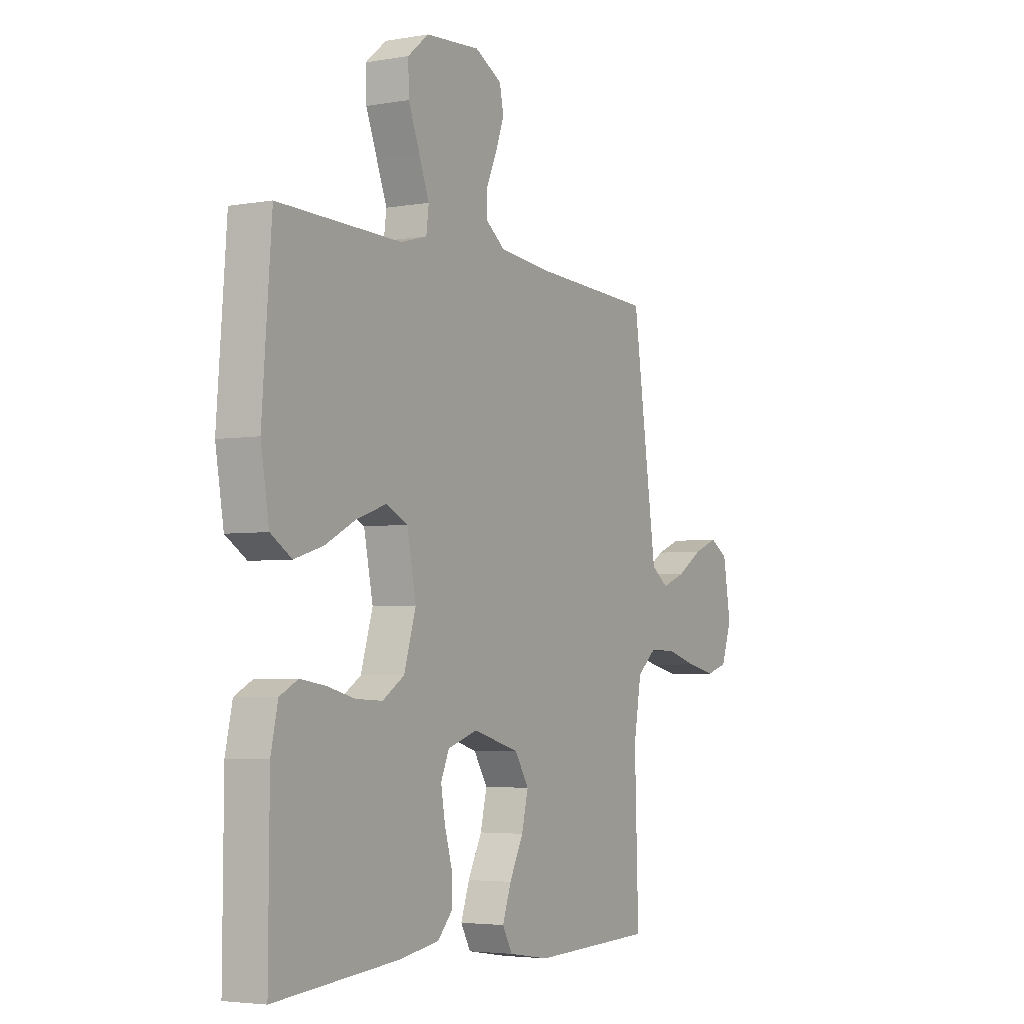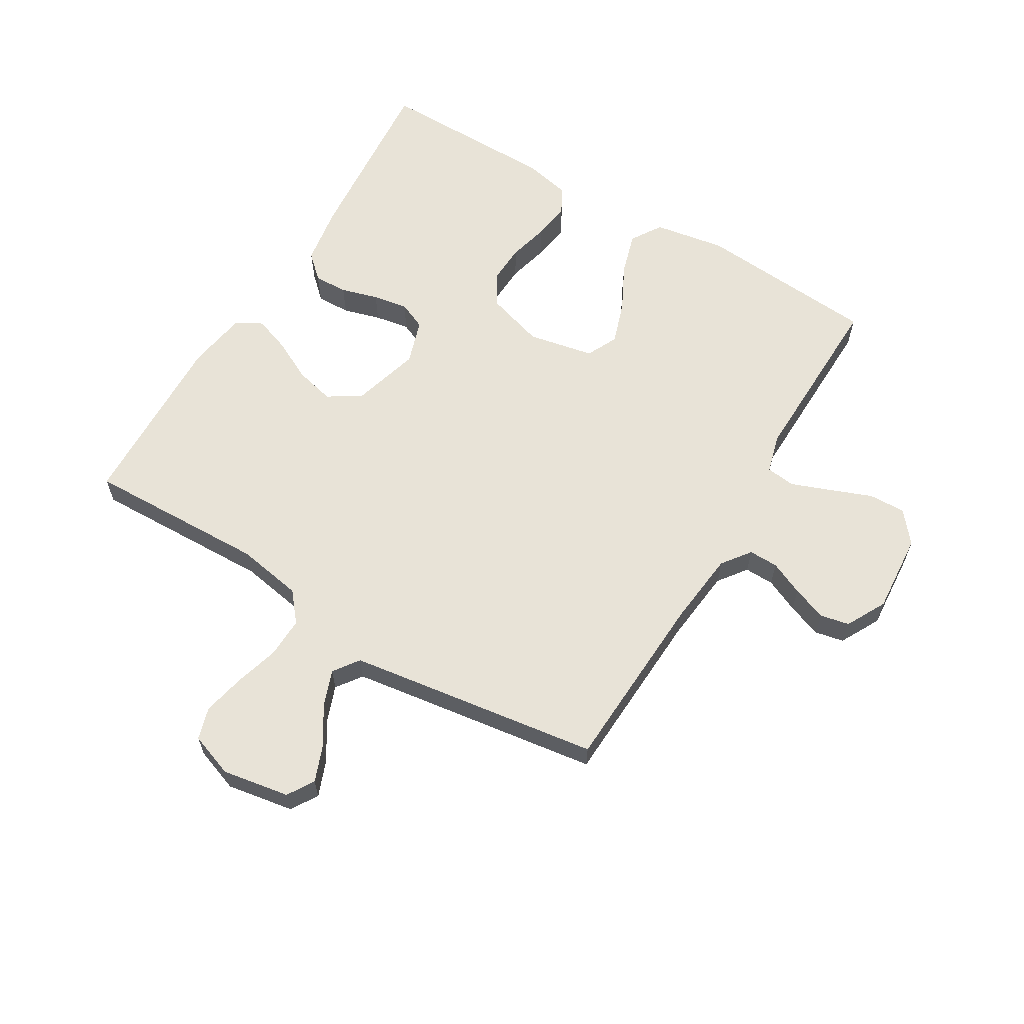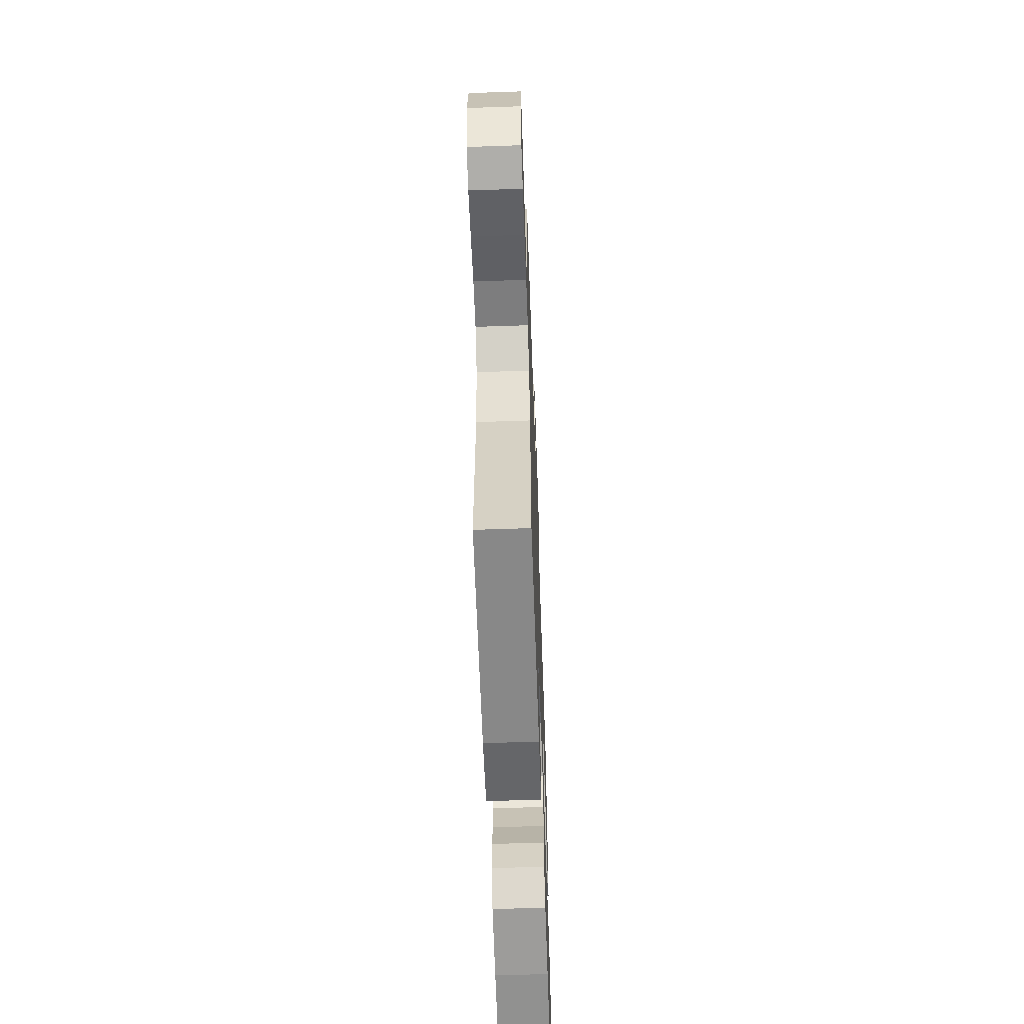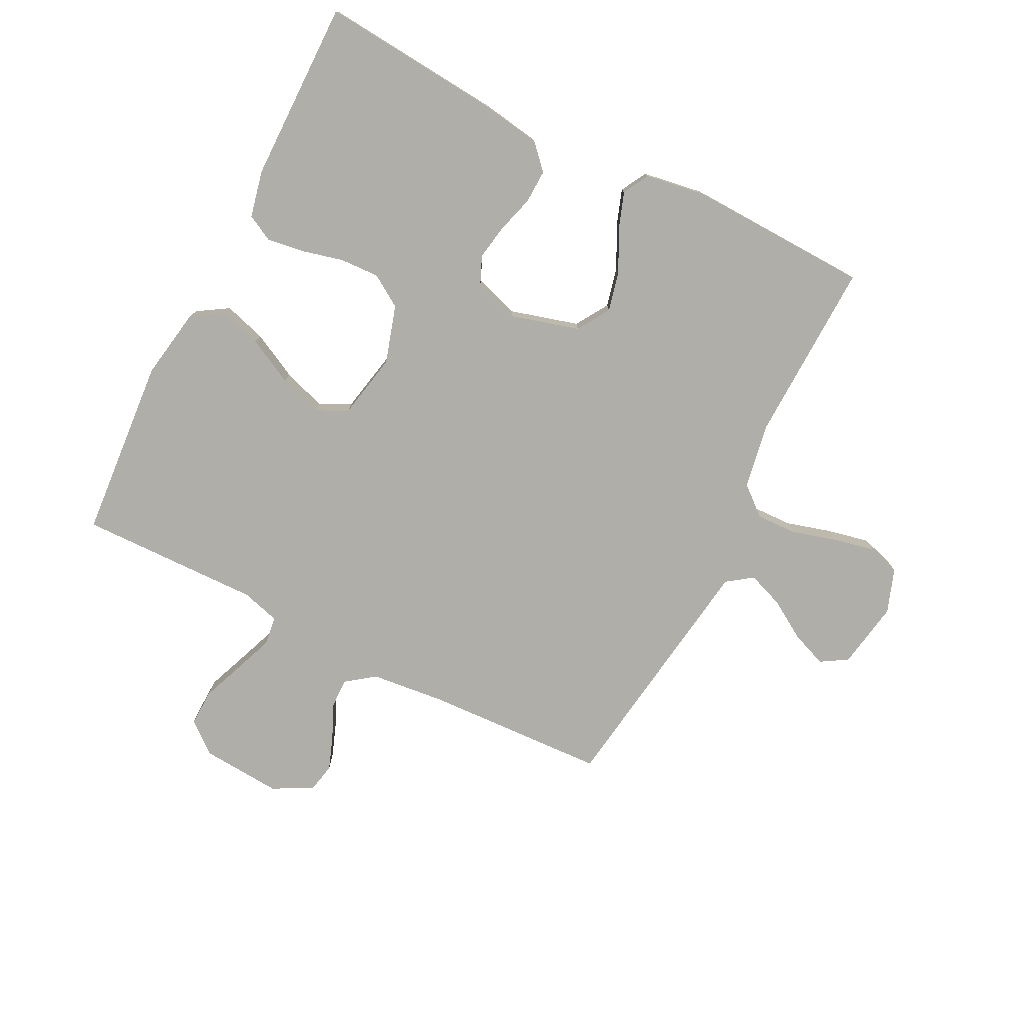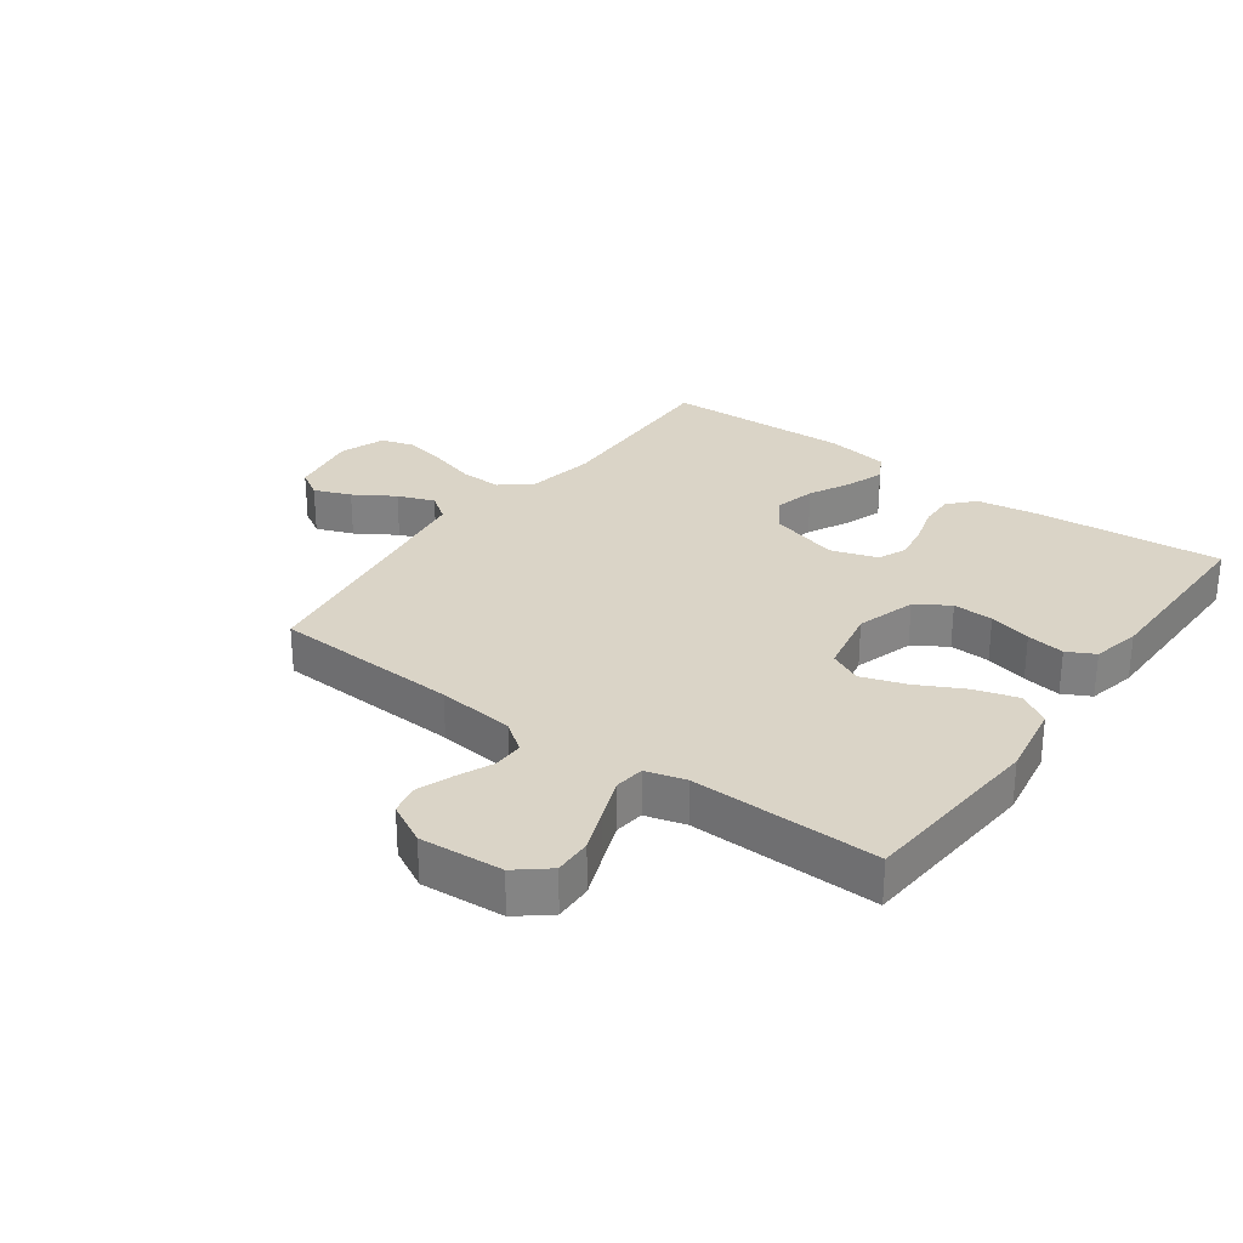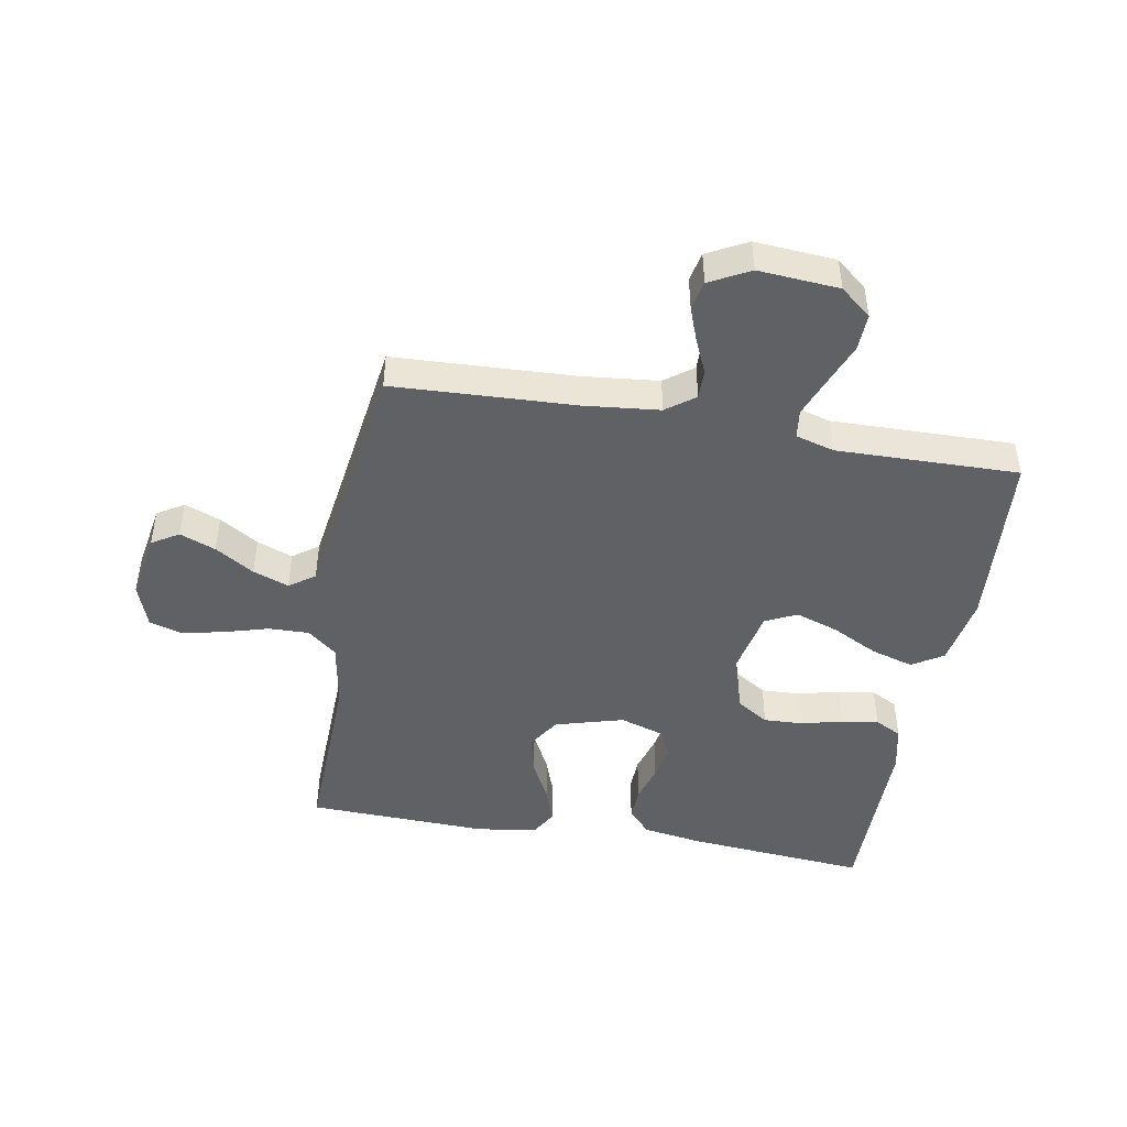
<metadata>
{"format":"obj","ext":"obj","renderer":"f3d","projection":"perspective","resolution":1024,"background":"white","views":[{"elev":-4.0,"azim":120.0,"up":"+Z"},{"elev":62.0,"azim":-59.0,"up":"+Y"},{"elev":-60.9,"azim":-88.0,"up":"+Z"},{"elev":-77.5,"azim":153.2,"up":"+Y"},{"elev":28.9,"azim":36.1,"up":"+Y"},{"elev":-46.0,"azim":-10.1,"up":"+Y"}]}
</metadata>
<code>
v -0.5 0.07 0.5
v -0.2 0.07 0.514
v -0.076 0.07 0.527
v -0.029 0.07 0.562
v -0.03 0.07 0.611
v -0.055 0.07 0.667
v -0.076 0.07 0.724
v -0.066 0.07 0.772
v 0 0.07 0.807
v 0.133 0.07 0.797
v 0.184 0.07 0.755
v 0.182 0.07 0.694
v 0.155 0.07 0.625
v 0.13 0.07 0.56
v 0.136 0.07 0.512
v 0.2 0.07 0.494
v 0.5 0.07 0.5
v 0.523 0.07 0.2
v 0.503 0.07 0.082
v 0.452 0.07 0.05
v 0.382 0.07 0.071
v 0.306 0.07 0.11
v 0.235 0.07 0.134
v 0.183 0.07 0.109
v 0.161 0.07 0
v 0.19 0.07 -0.095
v 0.243 0.07 -0.129
v 0.308 0.07 -0.126
v 0.376 0.07 -0.109
v 0.437 0.07 -0.1
v 0.481 0.07 -0.123
v 0.498 0.07 -0.2
v 0.5 0.07 -0.5
v 0.2 0.07 -0.474
v 0.101 0.07 -0.458
v 0.064 0.07 -0.418
v 0.066 0.07 -0.362
v 0.084 0.07 -0.3
v 0.094 0.07 -0.242
v 0.074 0.07 -0.196
v 0 0.07 -0.172
v -0.113 0.07 -0.204
v -0.147 0.07 -0.258
v -0.131 0.07 -0.324
v -0.097 0.07 -0.391
v -0.076 0.07 -0.451
v -0.1 0.07 -0.494
v -0.2 0.07 -0.51
v -0.5 0.07 -0.5
v -0.491 0.07 -0.2
v -0.51 0.07 -0.091
v -0.558 0.07 -0.051
v -0.625 0.07 -0.053
v -0.698 0.07 -0.074
v -0.768 0.07 -0.089
v -0.821 0.07 -0.073
v -0.847 0.07 0
v -0.828 0.07 0.111
v -0.784 0.07 0.138
v -0.725 0.07 0.115
v -0.661 0.07 0.075
v -0.602 0.07 0.053
v -0.56 0.07 0.083
v -0.543 0.07 0.2
v -0.5 0 0.5
v -0.2 0 0.514
v -0.076 0 0.527
v -0.029 0 0.562
v -0.03 0 0.611
v -0.055 0 0.667
v -0.076 0 0.724
v -0.066 0 0.772
v 0 0 0.807
v 0.133 0 0.797
v 0.184 0 0.755
v 0.182 0 0.694
v 0.155 0 0.625
v 0.13 0 0.56
v 0.136 0 0.512
v 0.2 0 0.494
v 0.5 0 0.5
v 0.523 0 0.2
v 0.503 0 0.082
v 0.452 0 0.05
v 0.382 0 0.071
v 0.306 0 0.11
v 0.235 0 0.134
v 0.183 0 0.109
v 0.161 0 0
v 0.19 0 -0.095
v 0.243 0 -0.129
v 0.308 0 -0.126
v 0.376 0 -0.109
v 0.437 0 -0.1
v 0.481 0 -0.123
v 0.498 0 -0.2
v 0.5 0 -0.5
v 0.2 0 -0.474
v 0.101 0 -0.458
v 0.064 0 -0.418
v 0.066 0 -0.362
v 0.084 0 -0.3
v 0.094 0 -0.242
v 0.074 0 -0.196
v 0 0 -0.172
v -0.113 0 -0.204
v -0.147 0 -0.258
v -0.131 0 -0.324
v -0.097 0 -0.391
v -0.076 0 -0.451
v -0.1 0 -0.494
v -0.2 0 -0.51
v -0.5 0 -0.5
v -0.491 0 -0.2
v -0.51 0 -0.091
v -0.558 0 -0.051
v -0.625 0 -0.053
v -0.698 0 -0.074
v -0.768 0 -0.089
v -0.821 0 -0.073
v -0.847 0 0
v -0.828 0 0.111
v -0.784 0 0.138
v -0.725 0 0.115
v -0.661 0 0.075
v -0.602 0 0.053
v -0.56 0 0.083
v -0.543 0 0.2
f 59 60 61
f 58 59 61
f 57 58 61
f 56 57 61
f 55 56 61
f 54 55 61
f 53 54 61
f 52 53 61 62
f 51 52 62 63
f 48 49 50
f 47 48 50
f 46 47 50
f 45 46 50
f 44 45 50
f 43 44 50 51
f 51 63 64
f 43 51 64
f 42 43 64
f 36 37 38
f 35 36 38
f 34 35 38
f 33 34 38
f 32 33 38
f 31 32 38
f 30 31 38
f 29 30 38
f 28 29 38
f 27 28 38 39
f 26 27 39 40
f 20 21 22
f 19 20 22
f 18 19 22
f 17 18 22
f 16 17 22
f 15 16 22 23
f 11 12 13
f 10 11 13
f 9 10 13
f 8 9 13
f 7 8 13
f 6 7 13
f 5 6 13
f 4 5 13 14
f 3 4 14 15
f 64 1 2
f 42 64 2
f 41 42 2
f 41 2 3
f 40 41 3
f 26 40 3
f 25 26 3
f 3 15 23 24
f 3 24 25
f 125 124 123
f 125 123 122
f 125 122 121
f 125 121 120
f 125 120 119
f 125 119 118
f 125 118 117
f 126 125 117 116
f 127 126 116 115
f 114 113 112
f 114 112 111
f 114 111 110
f 114 110 109
f 114 109 108
f 115 114 108 107
f 128 127 115
f 128 115 107
f 128 107 106
f 102 101 100
f 102 100 99
f 102 99 98
f 102 98 97
f 102 97 96
f 102 96 95
f 102 95 94
f 102 94 93
f 102 93 92
f 103 102 92 91
f 104 103 91 90
f 86 85 84
f 86 84 83
f 86 83 82
f 86 82 81
f 86 81 80
f 87 86 80 79
f 77 76 75
f 77 75 74
f 77 74 73
f 77 73 72
f 77 72 71
f 77 71 70
f 77 70 69
f 78 77 69 68
f 79 78 68 67
f 66 65 128
f 66 128 106
f 66 106 105
f 67 66 105
f 67 105 104
f 67 104 90
f 67 90 89
f 88 87 79 67
f 89 88 67
f 1 65 66 2
f 2 66 67 3
f 3 67 68 4
f 4 68 69 5
f 5 69 70 6
f 6 70 71 7
f 7 71 72 8
f 8 72 73 9
f 9 73 74 10
f 10 74 75 11
f 11 75 76 12
f 12 76 77 13
f 13 77 78 14
f 14 78 79 15
f 15 79 80 16
f 16 80 81 17
f 17 81 82 18
f 18 82 83 19
f 19 83 84 20
f 20 84 85 21
f 21 85 86 22
f 22 86 87 23
f 23 87 88 24
f 24 88 89 25
f 25 89 90 26
f 26 90 91 27
f 27 91 92 28
f 28 92 93 29
f 29 93 94 30
f 30 94 95 31
f 31 95 96 32
f 32 96 97 33
f 33 97 98 34
f 34 98 99 35
f 35 99 100 36
f 36 100 101 37
f 37 101 102 38
f 38 102 103 39
f 39 103 104 40
f 40 104 105 41
f 41 105 106 42
f 42 106 107 43
f 43 107 108 44
f 44 108 109 45
f 45 109 110 46
f 46 110 111 47
f 47 111 112 48
f 48 112 113 49
f 49 113 114 50
f 50 114 115 51
f 51 115 116 52
f 52 116 117 53
f 53 117 118 54
f 54 118 119 55
f 55 119 120 56
f 56 120 121 57
f 57 121 122 58
f 58 122 123 59
f 59 123 124 60
f 60 124 125 61
f 61 125 126 62
f 62 126 127 63
f 63 127 128 64
f 64 128 65 1

</code>
